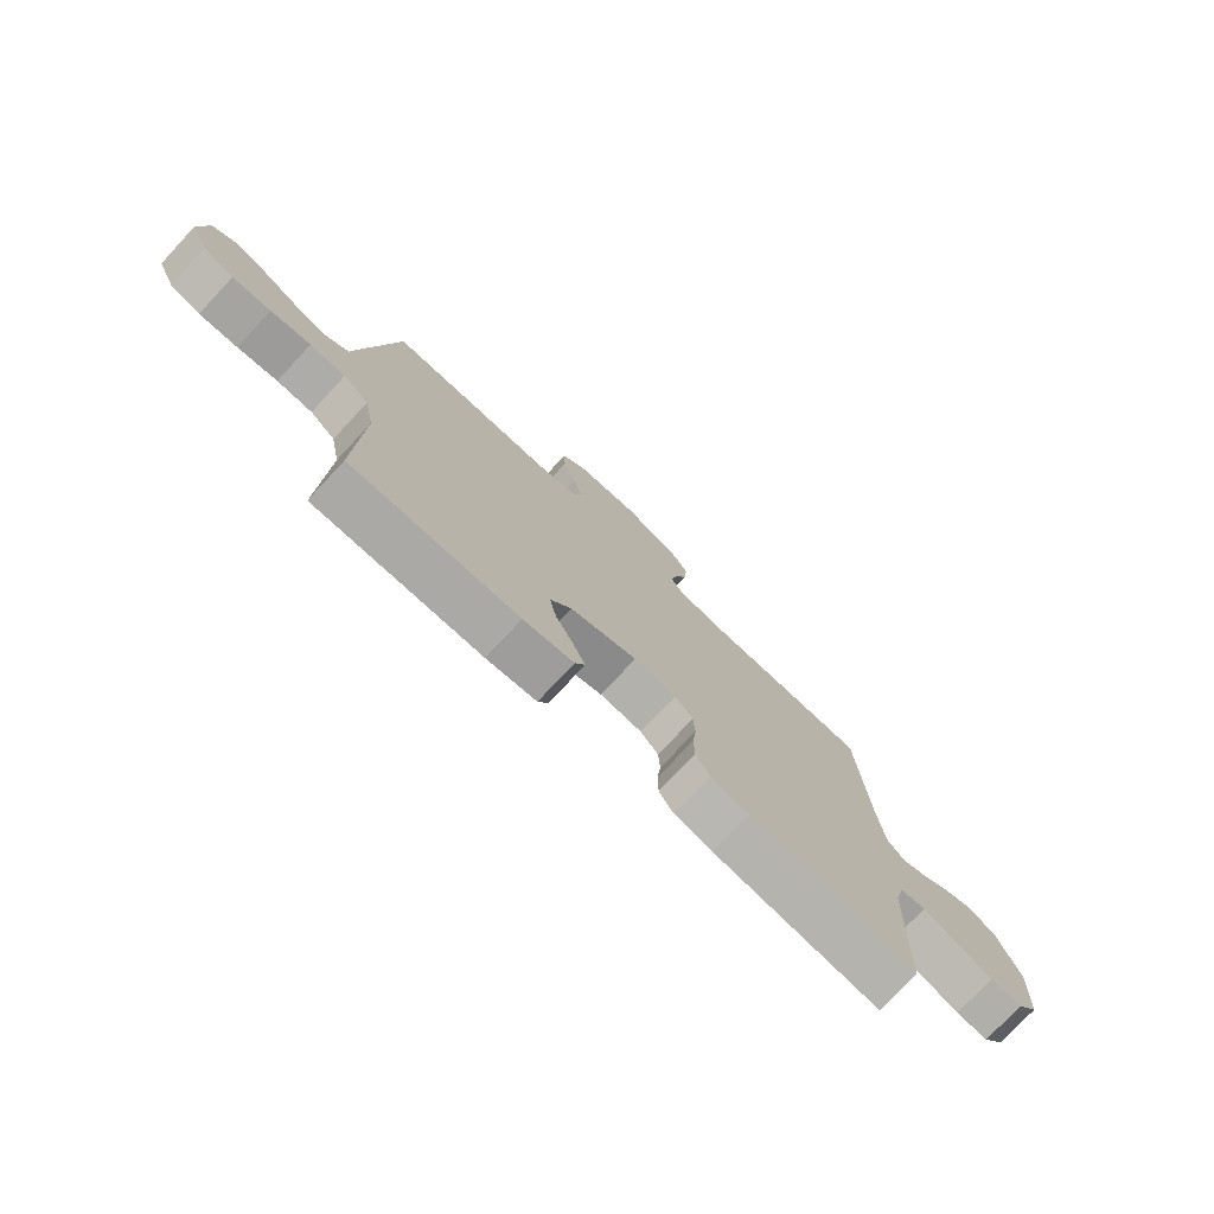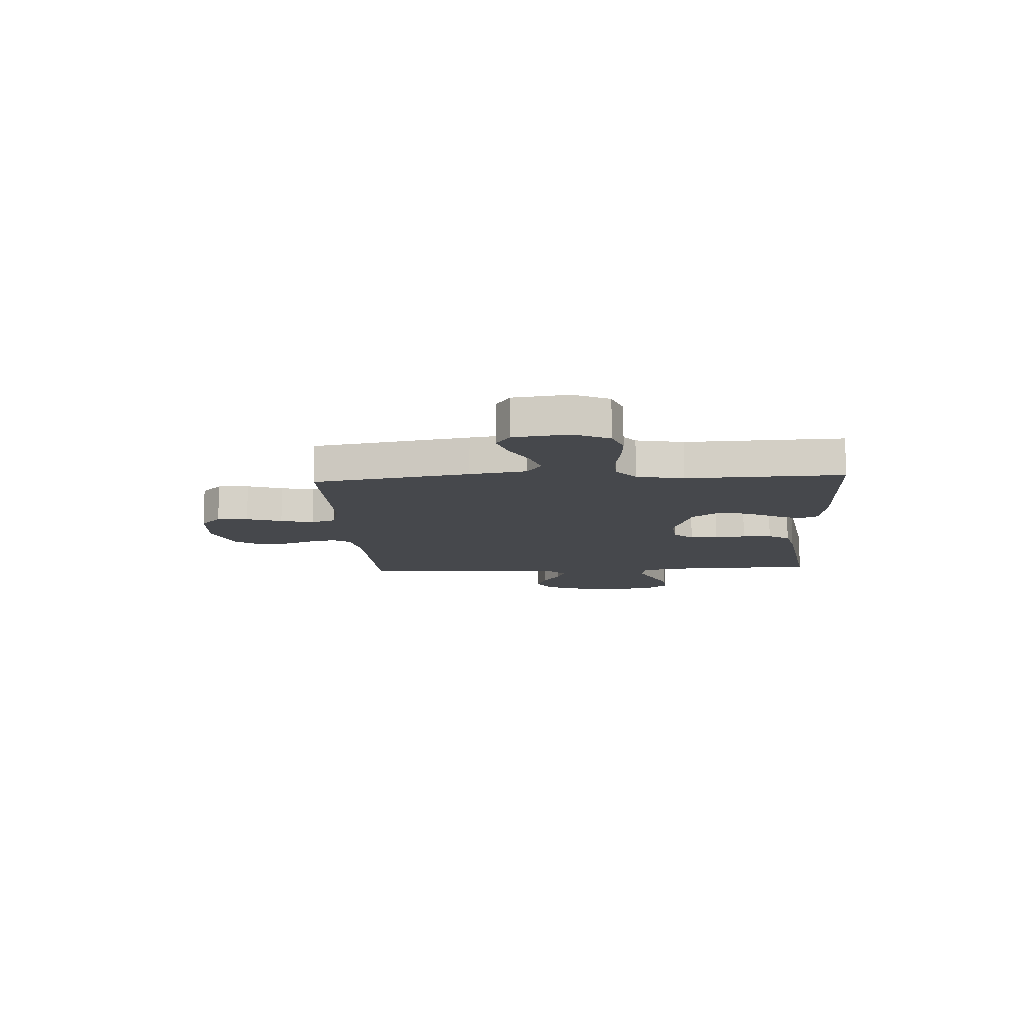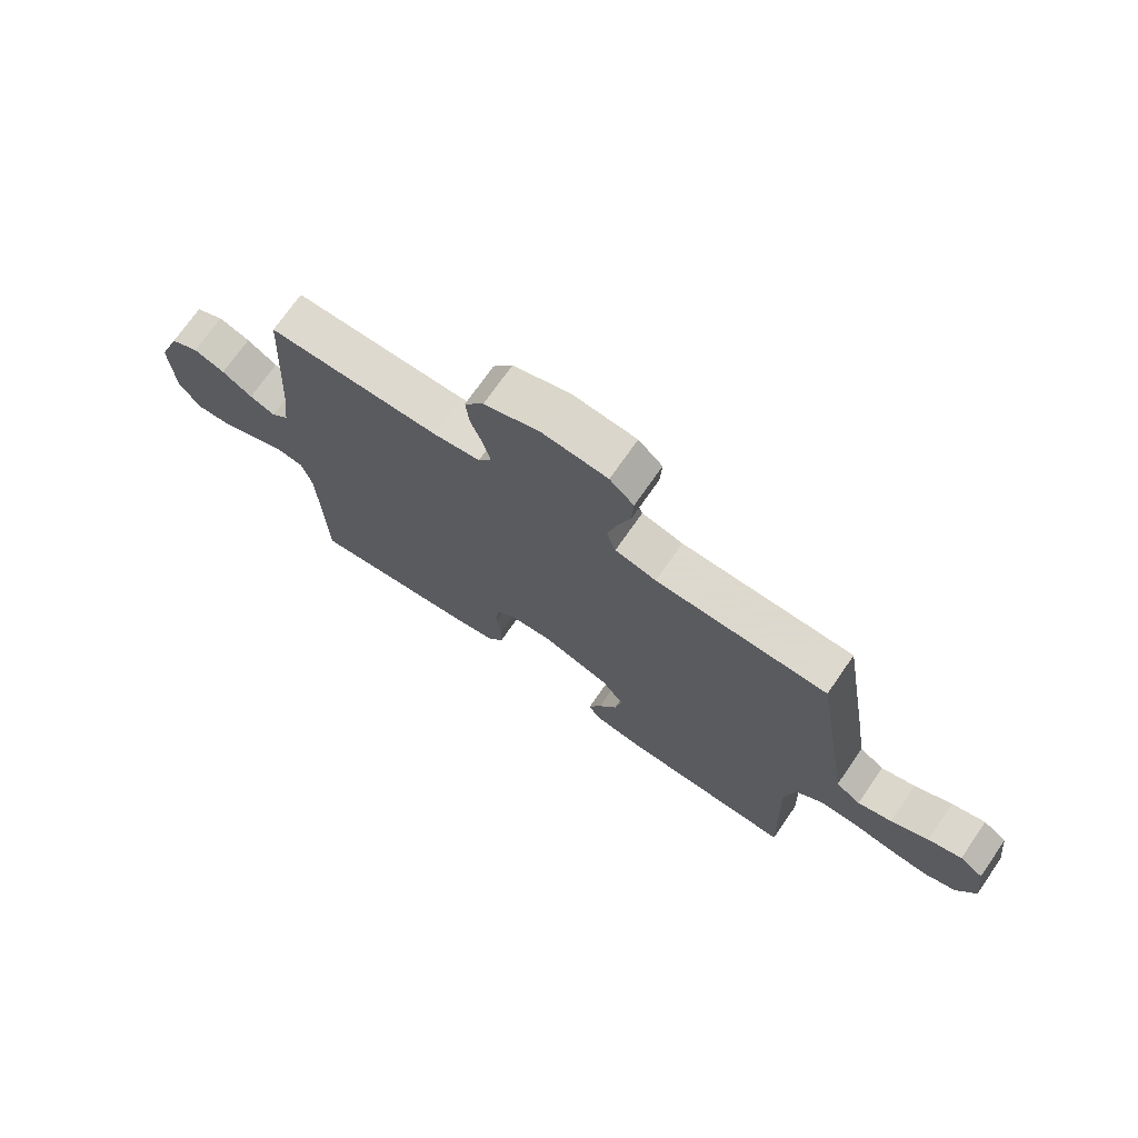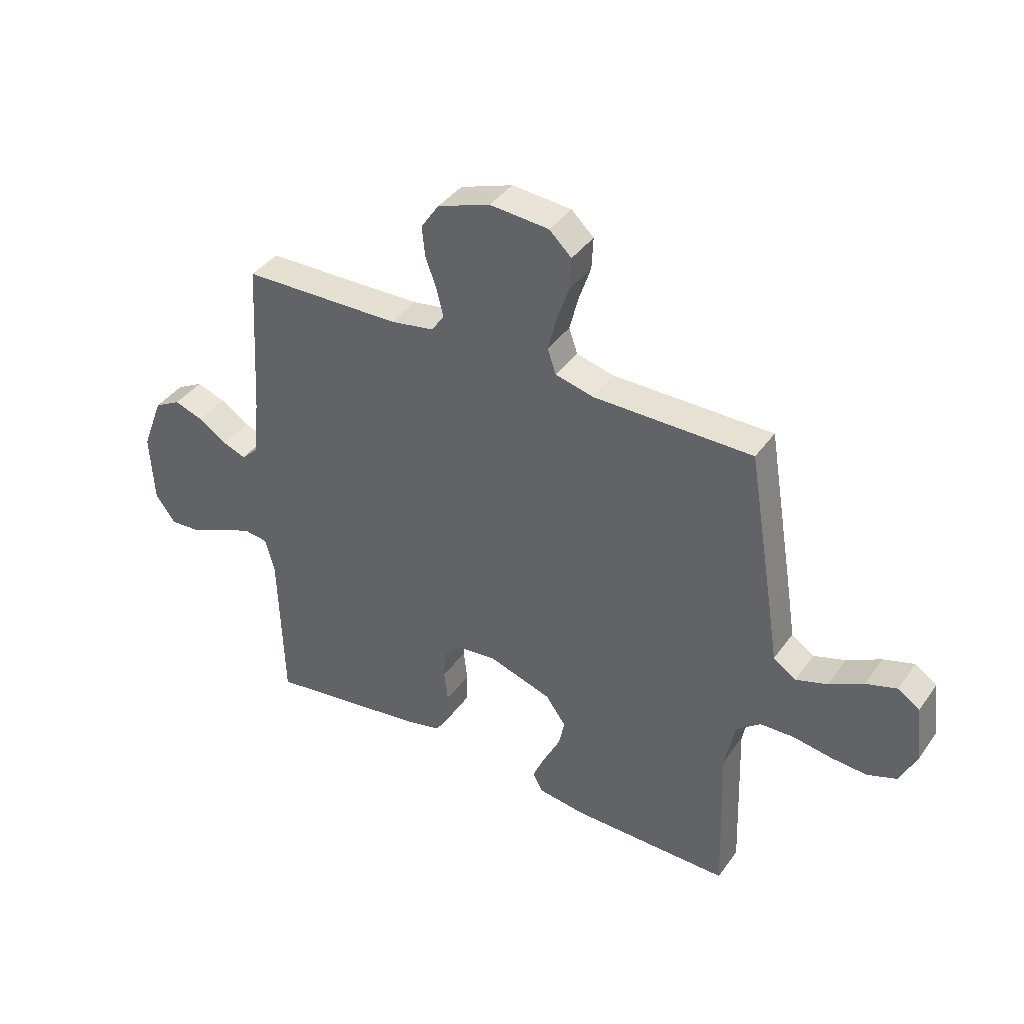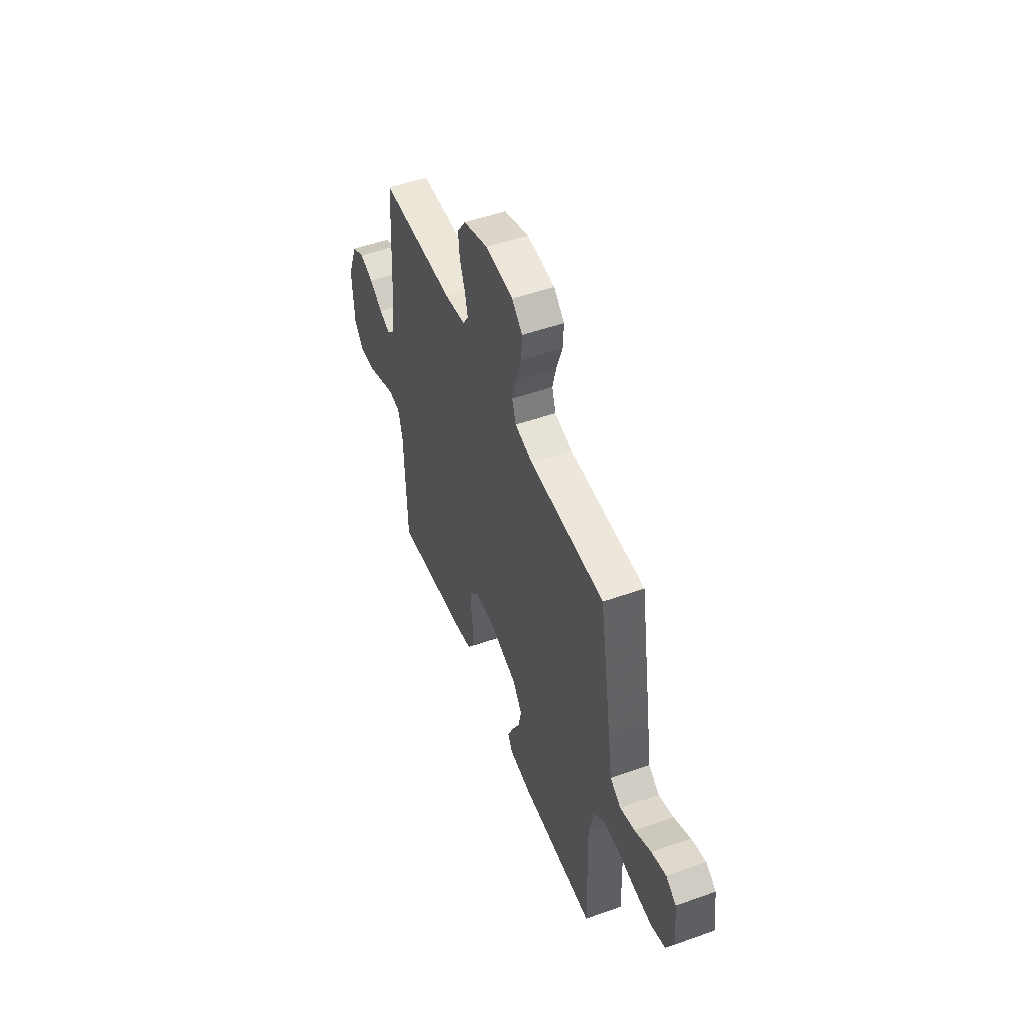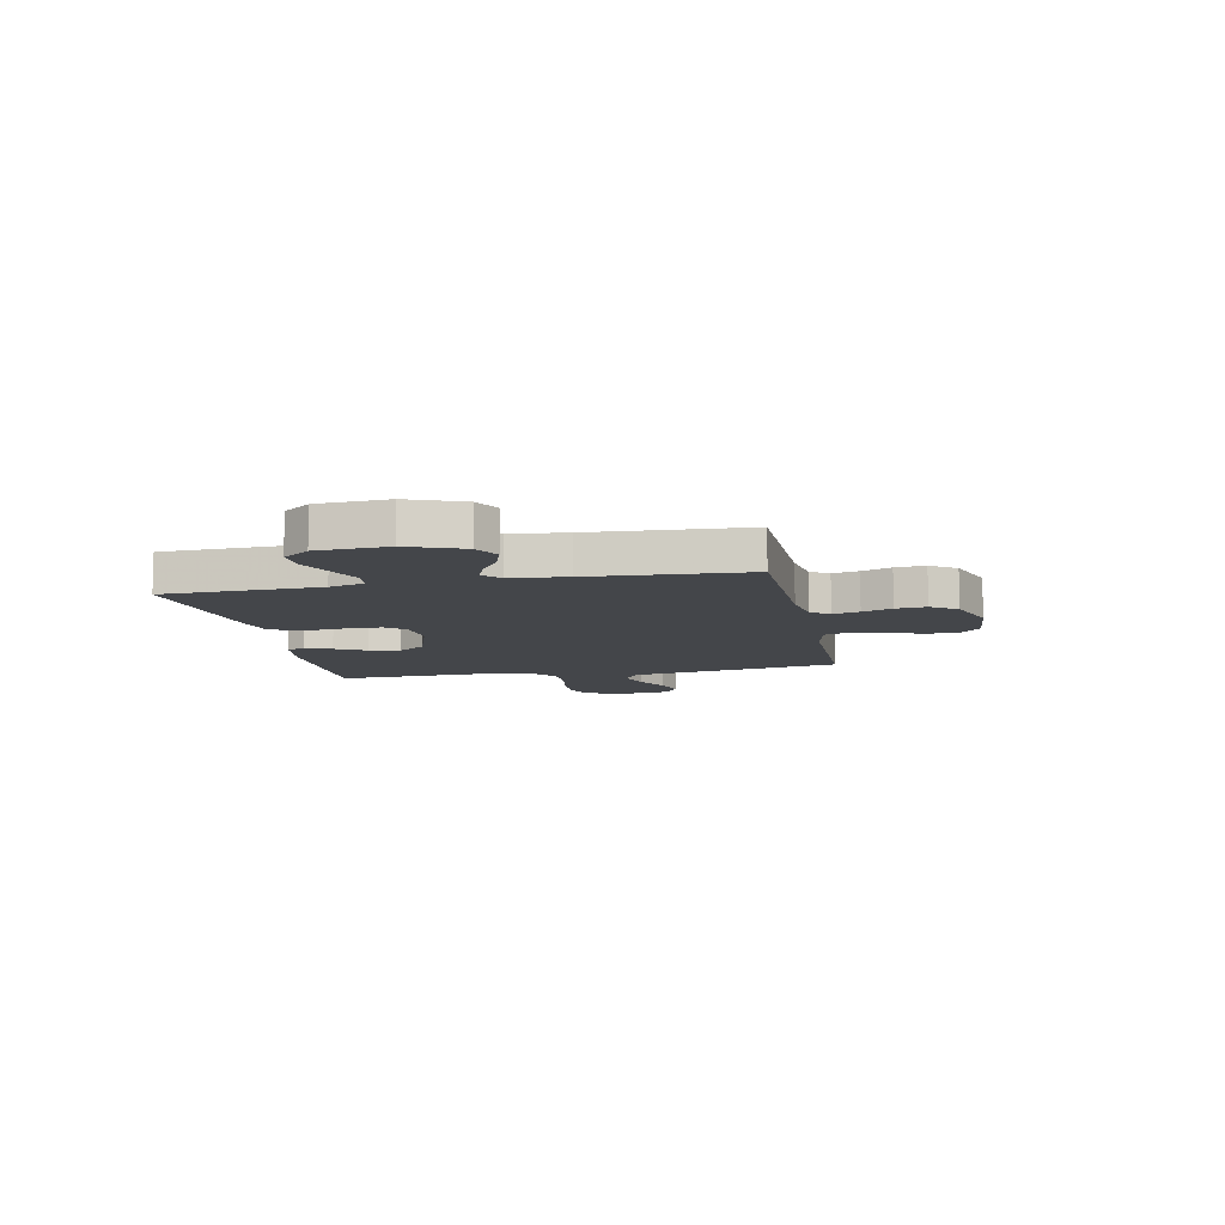
<metadata>
{"format":"obj","ext":"obj","renderer":"f3d","projection":"perspective","resolution":1024,"background":"white","views":[{"elev":-75.9,"azim":137.0,"up":"+Z"},{"elev":-11.5,"azim":93.5,"up":"+Y"},{"elev":72.0,"azim":34.8,"up":"+Z"},{"elev":39.4,"azim":31.8,"up":"+Z"},{"elev":51.0,"azim":68.8,"up":"+Z"},{"elev":-9.6,"azim":-78.6,"up":"+Y"}]}
</metadata>
<code>
v -0.5 0.07 0.5
v -0.2 0.07 0.506
v -0.117 0.07 0.52
v -0.094 0.07 0.555
v -0.106 0.07 0.606
v -0.127 0.07 0.663
v -0.133 0.07 0.721
v -0.099 0.07 0.771
v 0 0.07 0.806
v 0.112 0.07 0.797
v 0.154 0.07 0.757
v 0.151 0.07 0.697
v 0.128 0.07 0.629
v 0.112 0.07 0.566
v 0.128 0.07 0.519
v 0.2 0.07 0.501
v 0.5 0.07 0.5
v 0.55 0.07 0.2
v 0.567 0.07 0.092
v 0.61 0.07 0.063
v 0.669 0.07 0.082
v 0.734 0.07 0.116
v 0.792 0.07 0.134
v 0.833 0.07 0.106
v 0.846 0.07 0
v 0.814 0.07 -0.067
v 0.759 0.07 -0.087
v 0.69 0.07 -0.082
v 0.618 0.07 -0.07
v 0.554 0.07 -0.072
v 0.508 0.07 -0.109
v 0.49 0.07 -0.2
v 0.5 0.07 -0.5
v 0.2 0.07 -0.497
v 0.11 0.07 -0.484
v 0.092 0.07 -0.448
v 0.114 0.07 -0.398
v 0.146 0.07 -0.339
v 0.158 0.07 -0.28
v 0.12 0.07 -0.227
v 0 0.07 -0.188
v -0.076 0.07 -0.196
v -0.108 0.07 -0.232
v -0.111 0.07 -0.285
v -0.104 0.07 -0.345
v -0.105 0.07 -0.401
v -0.131 0.07 -0.442
v -0.2 0.07 -0.458
v -0.5 0.07 -0.5
v -0.509 0.07 -0.2
v -0.527 0.07 -0.133
v -0.573 0.07 -0.127
v -0.634 0.07 -0.153
v -0.7 0.07 -0.182
v -0.758 0.07 -0.186
v -0.797 0.07 -0.135
v -0.804 0.07 0
v -0.764 0.07 0.105
v -0.714 0.07 0.132
v -0.659 0.07 0.113
v -0.606 0.07 0.078
v -0.561 0.07 0.061
v -0.53 0.07 0.091
v -0.518 0.07 0.2
v -0.5 0 0.5
v -0.2 0 0.506
v -0.117 0 0.52
v -0.094 0 0.555
v -0.106 0 0.606
v -0.127 0 0.663
v -0.133 0 0.721
v -0.099 0 0.771
v 0 0 0.806
v 0.112 0 0.797
v 0.154 0 0.757
v 0.151 0 0.697
v 0.128 0 0.629
v 0.112 0 0.566
v 0.128 0 0.519
v 0.2 0 0.501
v 0.5 0 0.5
v 0.55 0 0.2
v 0.567 0 0.092
v 0.61 0 0.063
v 0.669 0 0.082
v 0.734 0 0.116
v 0.792 0 0.134
v 0.833 0 0.106
v 0.846 0 0
v 0.814 0 -0.067
v 0.759 0 -0.087
v 0.69 0 -0.082
v 0.618 0 -0.07
v 0.554 0 -0.072
v 0.508 0 -0.109
v 0.49 0 -0.2
v 0.5 0 -0.5
v 0.2 0 -0.497
v 0.11 0 -0.484
v 0.092 0 -0.448
v 0.114 0 -0.398
v 0.146 0 -0.339
v 0.158 0 -0.28
v 0.12 0 -0.227
v 0 0 -0.188
v -0.076 0 -0.196
v -0.108 0 -0.232
v -0.111 0 -0.285
v -0.104 0 -0.345
v -0.105 0 -0.401
v -0.131 0 -0.442
v -0.2 0 -0.458
v -0.5 0 -0.5
v -0.509 0 -0.2
v -0.527 0 -0.133
v -0.573 0 -0.127
v -0.634 0 -0.153
v -0.7 0 -0.182
v -0.758 0 -0.186
v -0.797 0 -0.135
v -0.804 0 0
v -0.764 0 0.105
v -0.714 0 0.132
v -0.659 0 0.113
v -0.606 0 0.078
v -0.561 0 0.061
v -0.53 0 0.091
v -0.518 0 0.2
f 59 60 61
f 58 59 61
f 57 58 61
f 56 57 61
f 55 56 61
f 54 55 61
f 53 54 61
f 52 53 61 62
f 51 52 62 63
f 48 49 50
f 47 48 50
f 46 47 50
f 45 46 50
f 44 45 50
f 51 63 64
f 50 51 64
f 44 50 64
f 43 44 64
f 36 37 38
f 35 36 38
f 34 35 38
f 33 34 38
f 32 33 38
f 31 32 38 39
f 30 31 39 40
f 27 28 29
f 26 27 29
f 25 26 29
f 24 25 29
f 23 24 29
f 22 23 29
f 21 22 29
f 20 21 29 30
f 30 40 41
f 20 30 41
f 19 20 41
f 19 41 42
f 18 19 42
f 17 18 42
f 16 17 42
f 11 12 13
f 10 11 13
f 9 10 13
f 8 9 13
f 7 8 13
f 6 7 13
f 5 6 13
f 4 5 13 14
f 3 4 14 15
f 64 1 2
f 43 64 2
f 42 43 2
f 16 42 2
f 2 3 15 16
f 125 124 123
f 125 123 122
f 125 122 121
f 125 121 120
f 125 120 119
f 125 119 118
f 125 118 117
f 126 125 117 116
f 127 126 116 115
f 114 113 112
f 114 112 111
f 114 111 110
f 114 110 109
f 114 109 108
f 128 127 115
f 128 115 114
f 128 114 108
f 128 108 107
f 102 101 100
f 102 100 99
f 102 99 98
f 102 98 97
f 102 97 96
f 103 102 96 95
f 104 103 95 94
f 93 92 91
f 93 91 90
f 93 90 89
f 93 89 88
f 93 88 87
f 93 87 86
f 93 86 85
f 94 93 85 84
f 105 104 94
f 105 94 84
f 105 84 83
f 106 105 83
f 106 83 82
f 106 82 81
f 106 81 80
f 77 76 75
f 77 75 74
f 77 74 73
f 77 73 72
f 77 72 71
f 77 71 70
f 77 70 69
f 78 77 69 68
f 79 78 68 67
f 66 65 128
f 66 128 107
f 66 107 106
f 66 106 80
f 80 79 67 66
f 1 65 66 2
f 2 66 67 3
f 3 67 68 4
f 4 68 69 5
f 5 69 70 6
f 6 70 71 7
f 7 71 72 8
f 8 72 73 9
f 9 73 74 10
f 10 74 75 11
f 11 75 76 12
f 12 76 77 13
f 13 77 78 14
f 14 78 79 15
f 15 79 80 16
f 16 80 81 17
f 17 81 82 18
f 18 82 83 19
f 19 83 84 20
f 20 84 85 21
f 21 85 86 22
f 22 86 87 23
f 23 87 88 24
f 24 88 89 25
f 25 89 90 26
f 26 90 91 27
f 27 91 92 28
f 28 92 93 29
f 29 93 94 30
f 30 94 95 31
f 31 95 96 32
f 32 96 97 33
f 33 97 98 34
f 34 98 99 35
f 35 99 100 36
f 36 100 101 37
f 37 101 102 38
f 38 102 103 39
f 39 103 104 40
f 40 104 105 41
f 41 105 106 42
f 42 106 107 43
f 43 107 108 44
f 44 108 109 45
f 45 109 110 46
f 46 110 111 47
f 47 111 112 48
f 48 112 113 49
f 49 113 114 50
f 50 114 115 51
f 51 115 116 52
f 52 116 117 53
f 53 117 118 54
f 54 118 119 55
f 55 119 120 56
f 56 120 121 57
f 57 121 122 58
f 58 122 123 59
f 59 123 124 60
f 60 124 125 61
f 61 125 126 62
f 62 126 127 63
f 63 127 128 64
f 64 128 65 1

</code>
